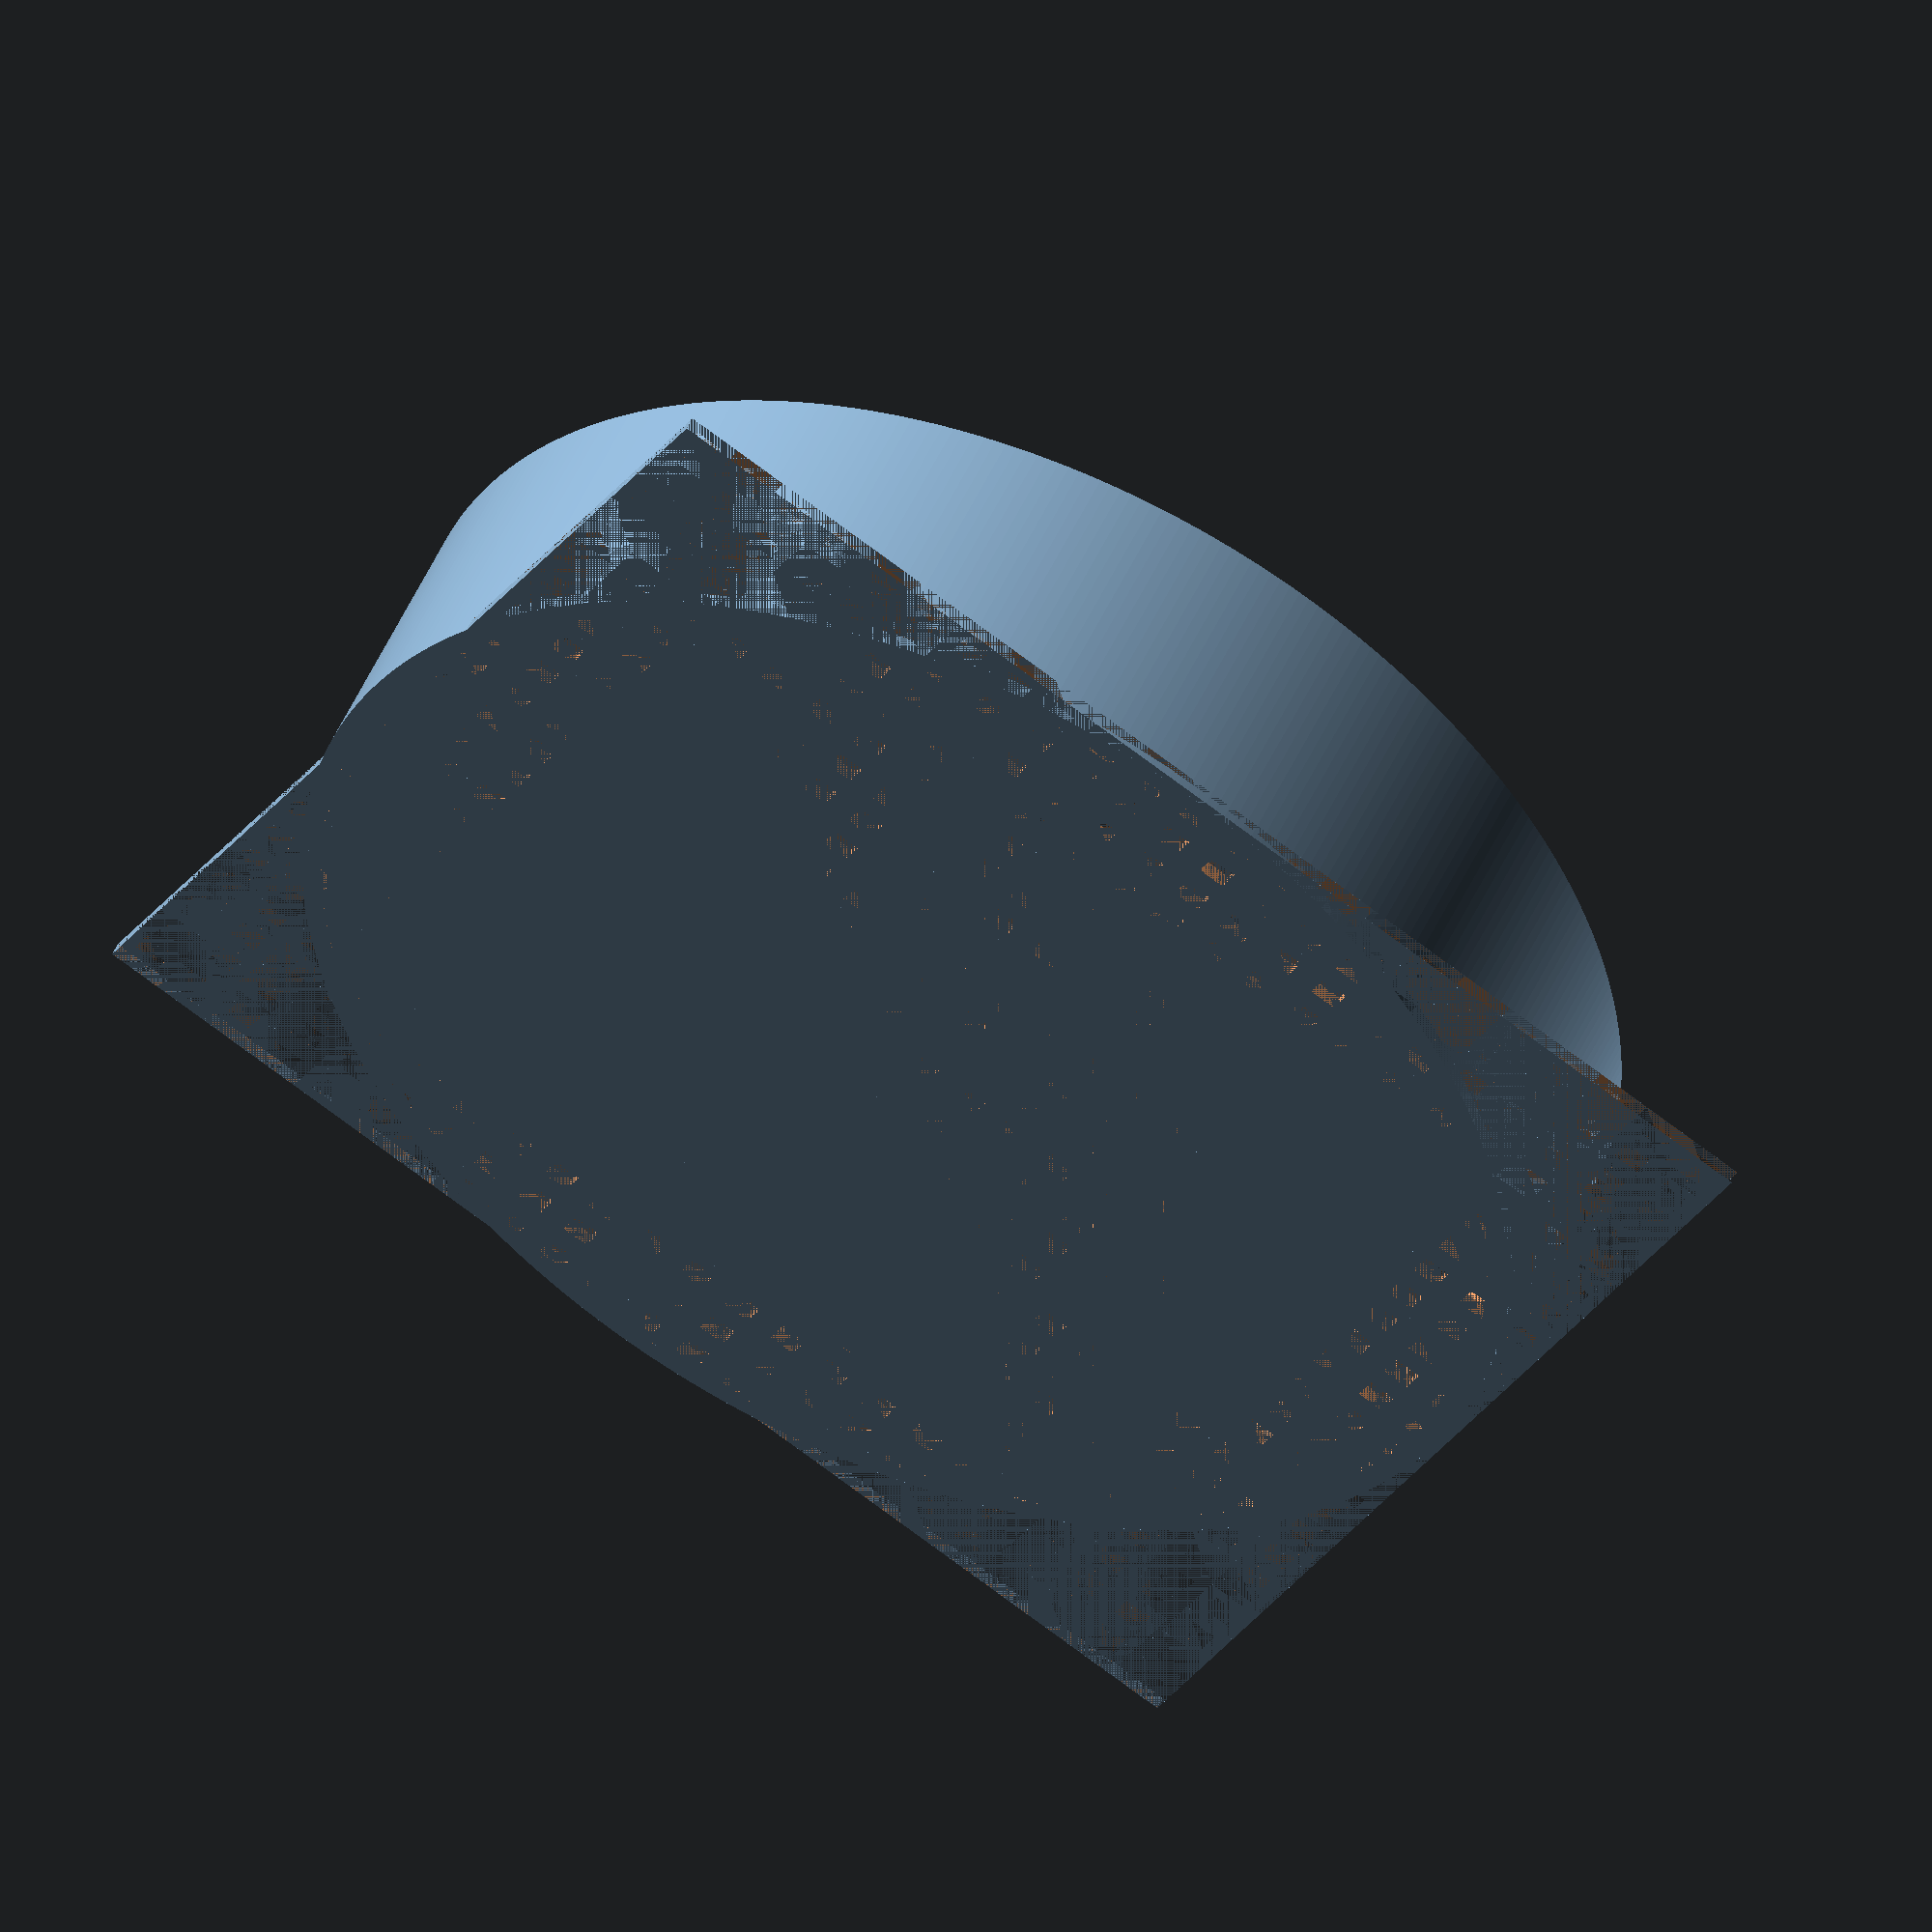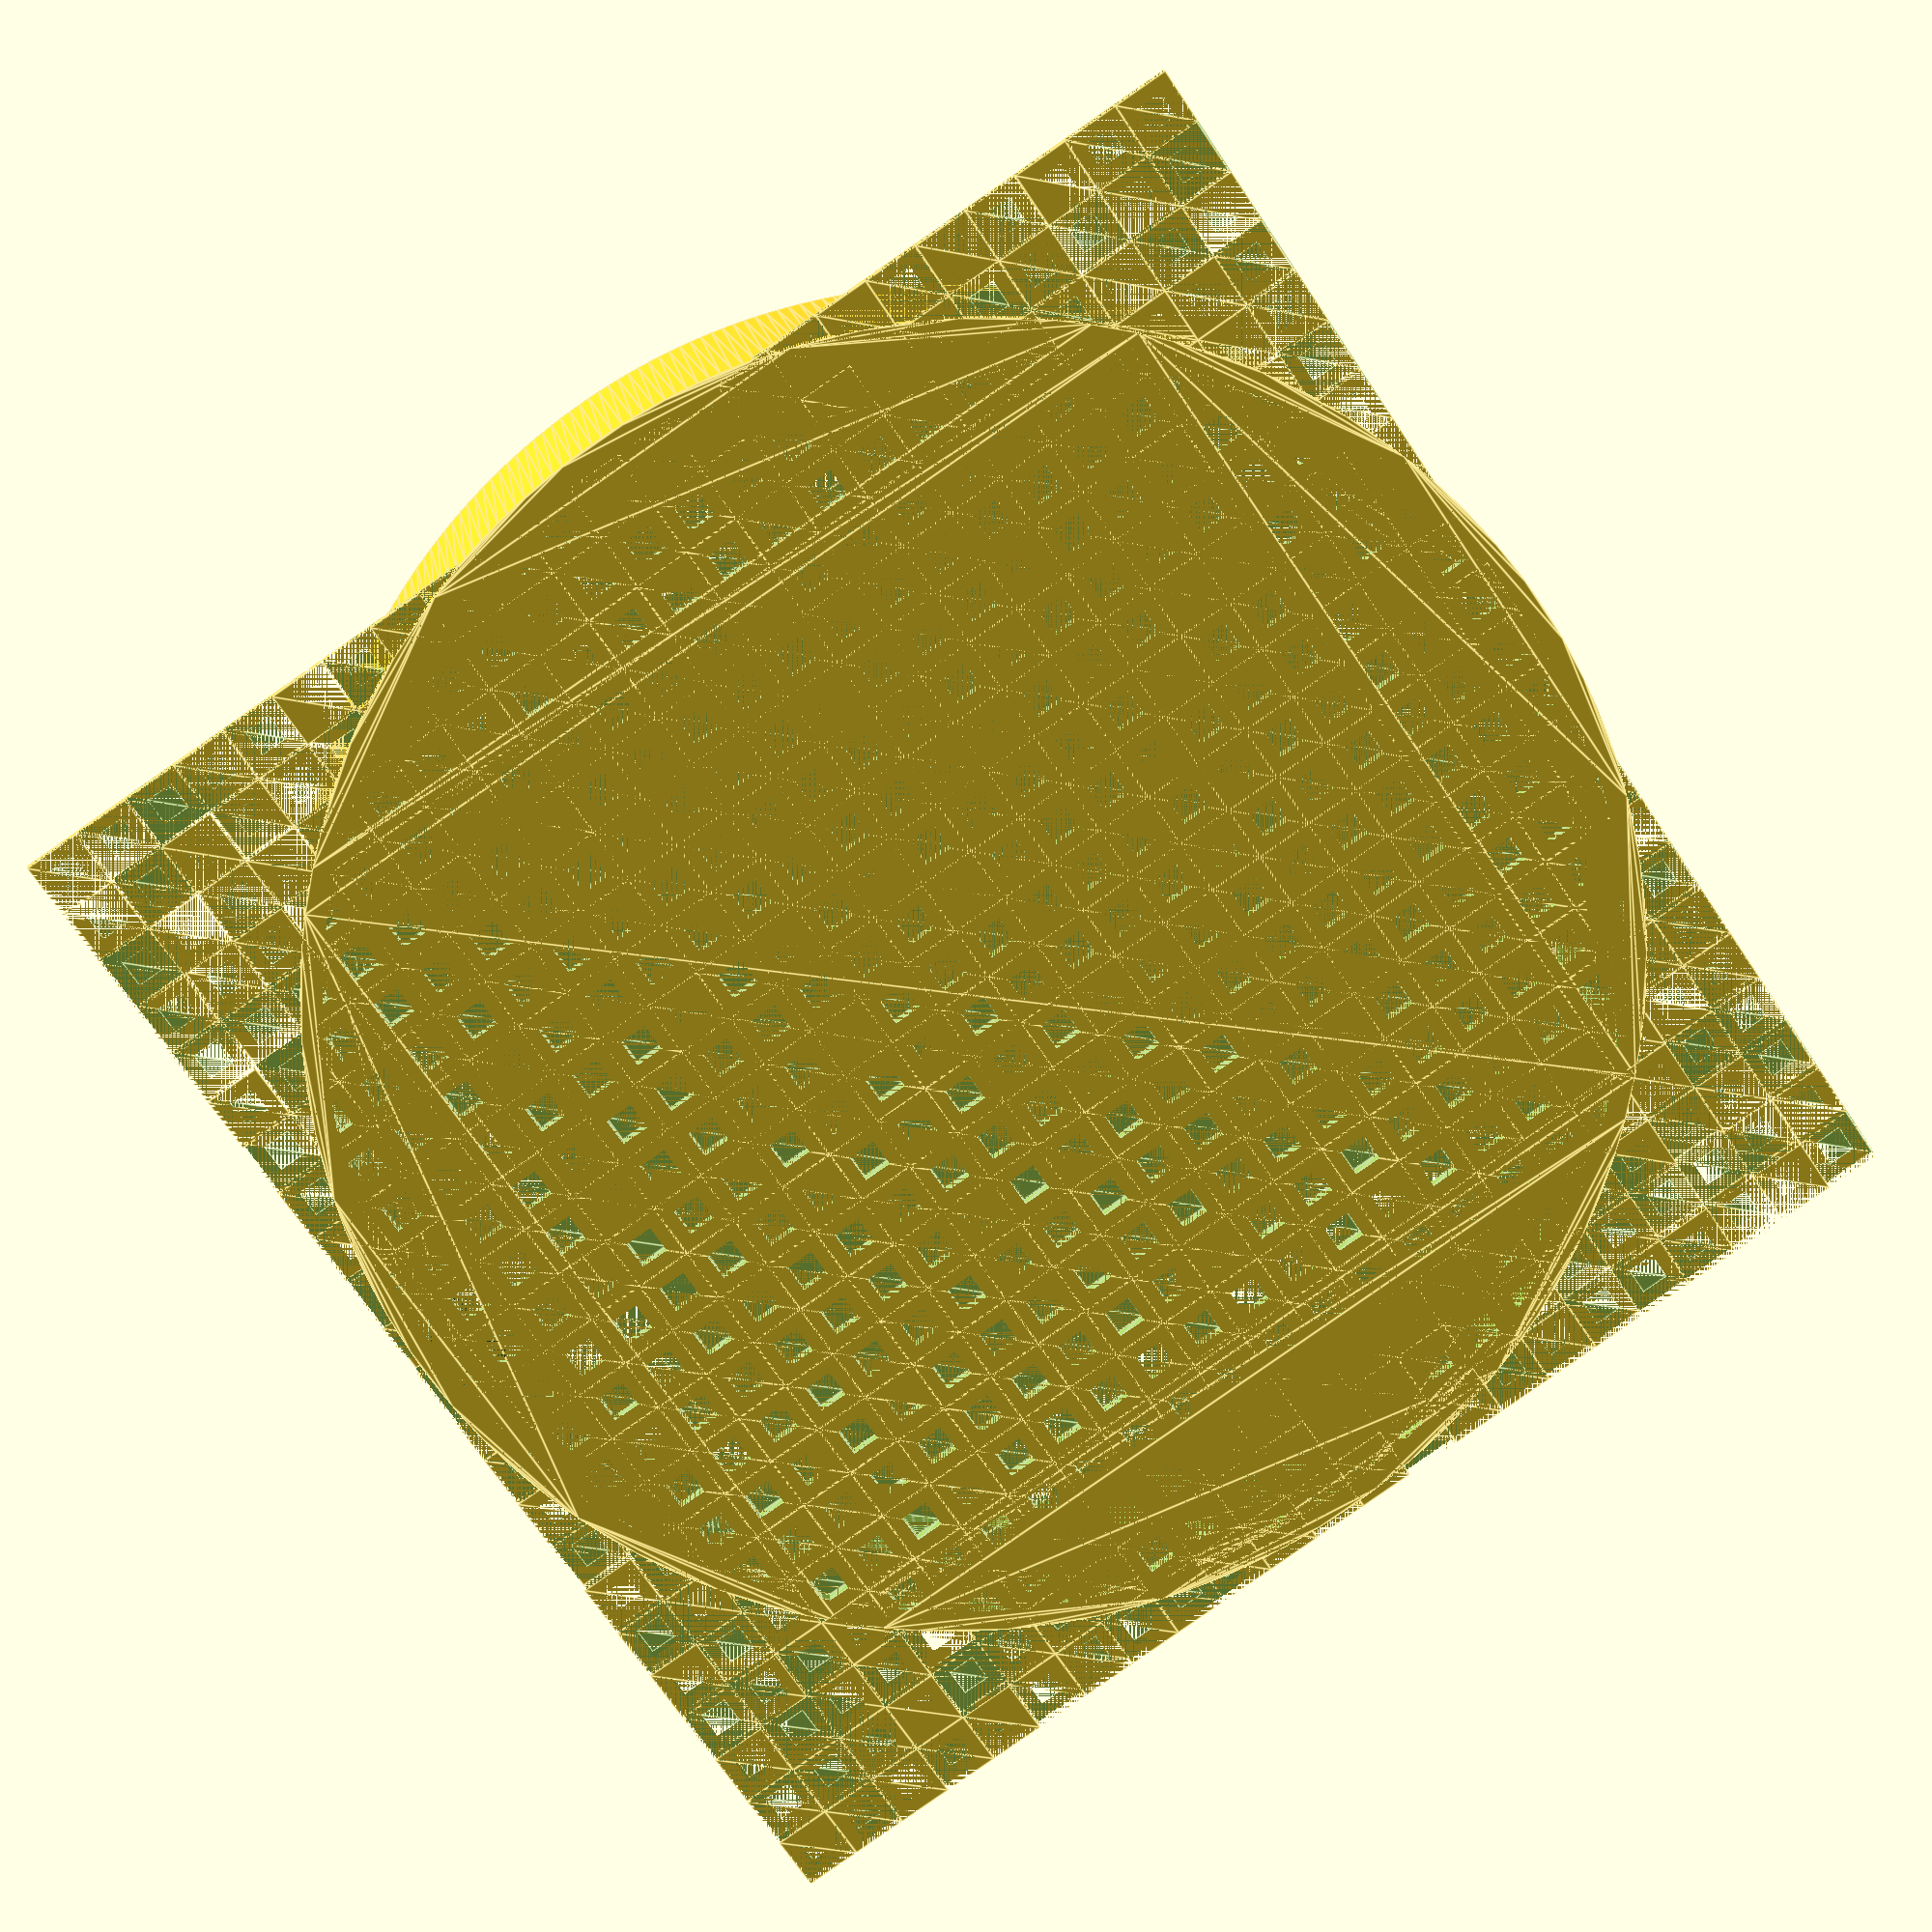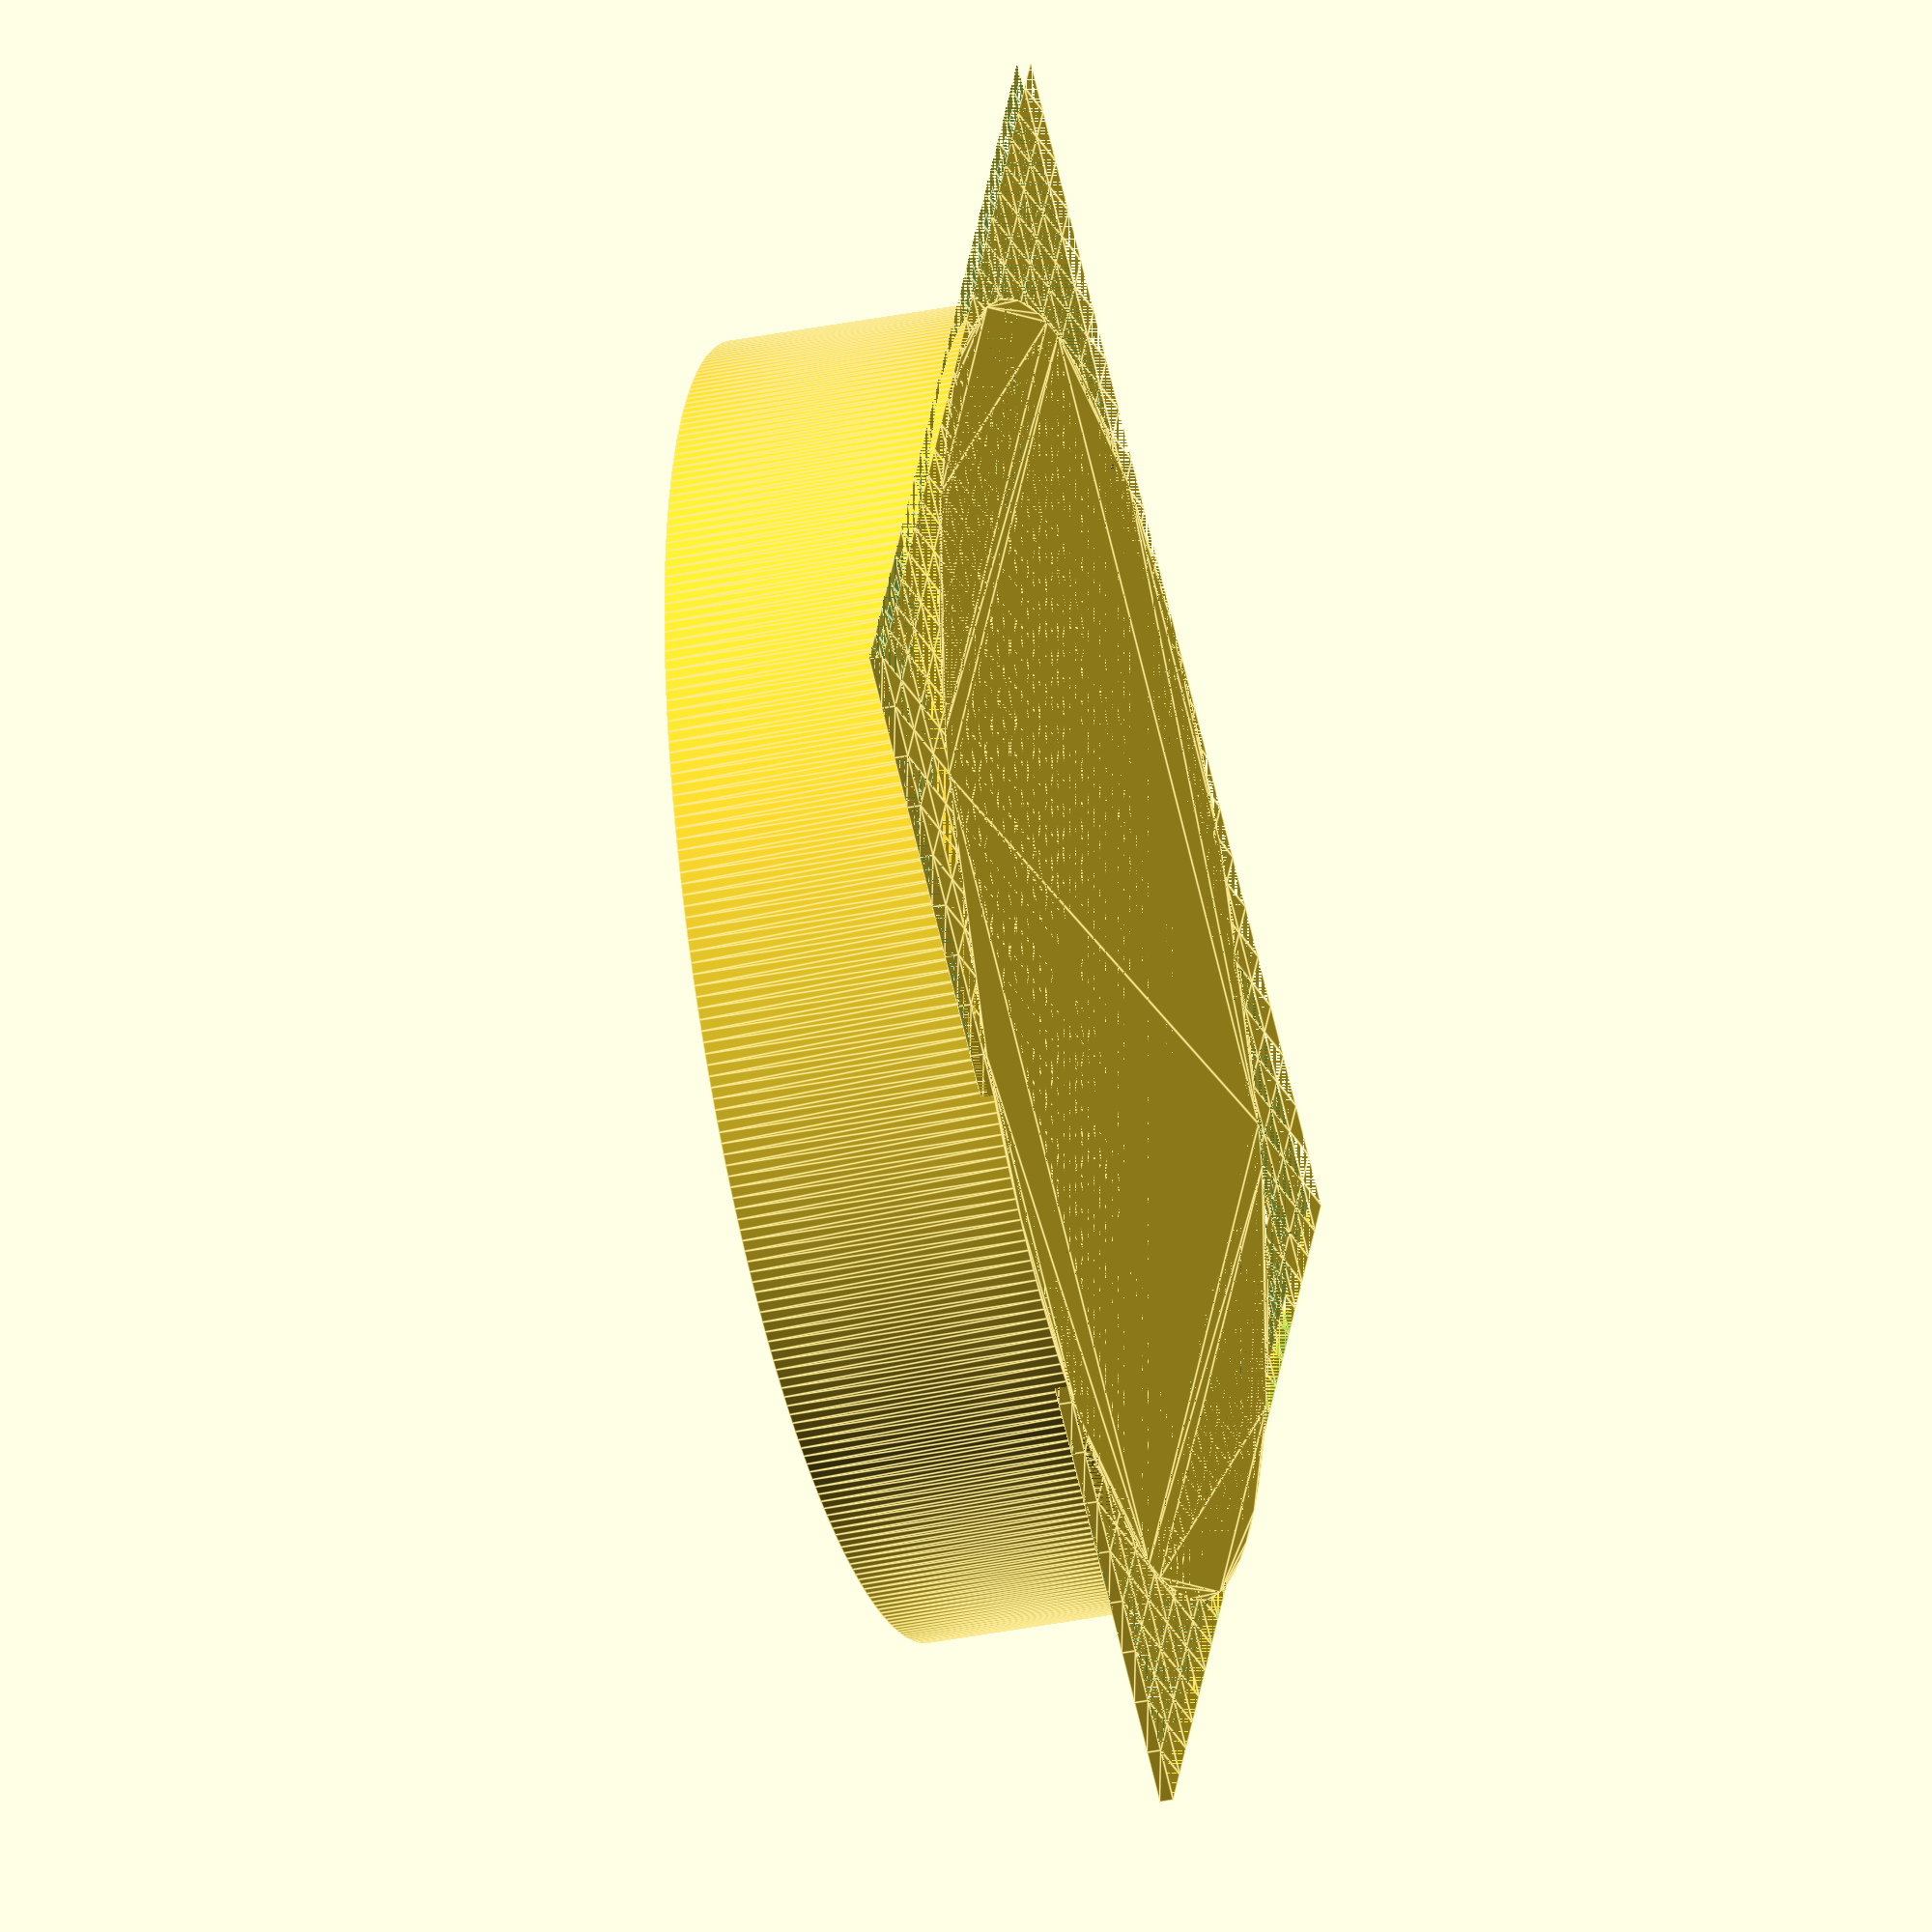
<openscad>
//Parametric Vent Cover
//Designed by David Herrera
//If you find anything I produce useful. Consider sending some love.
//venmo @davidherrera55
//shib 0xA7315166a9ccC2682e8c25D66EA7c5e3d7563c40
//eth 0xA7315166a9ccC2682e8c25D66EA7c5e3d7563c40
//btc bc1qvaehlavm6w3tygf8rfmkea9keumv3mzt4y8and


mesh();
tube();

//All you need to do is change the size variable bellow and render. I suggest rounding up. IE if the pipe is 89.56mm,
//Round the size up to 90. you dont have to but if your printers not tuned correctly you will very quickly experince it. ;)
//size of pipe in MM
size=90;
//find the amount of mesh holes to make
wh=size/4+1;
//hole module is literaly just making a 4mm square and removing the center of it. for the mesh.
module hole(){
difference(){linear_extrude(1)square(4,4);
            translate([1,1,0])linear_extrude(1)square(2,2);}}
//holemaker makes a circle that can be used to cut a circle in the mesh that is made from the hole module.
module holemaker(){
difference(){linear_extrude(1)square(size+4,size+4);
            translate([size/2,size/2,0])linear_extrude(1)circle(d=size,$fn=360);}}
//square_mesh is as it sounds. use a for loop starting at zero and using wh variable to set the range, it makes a square mesh out of the hole module 
module square_mesh(){for (x=[0:wh-1],y=[0:wh-1]) {translate([4*x,4*y,0])hole();}}
//mesh is the final round circle mesh cut out of the square_mesh module.
module mesh(){difference(){square_mesh();
                           holemaker();}}
//tube is to make the cylandar that will have an inner diameter equal to the outer diameter of your pipe which is the size variable. the od is only 3mm greater than the id.
module tube(){difference(){
translate([size/2,size/2,0])linear_extrude(20)circle(d=size+3, $fn=360);
translate([size/2,size/2,0])linear_extrude(20)circle(d=size, $fn=360);}}

</openscad>
<views>
elev=129.2 azim=61.2 roll=336.2 proj=o view=wireframe
elev=165.7 azim=304.2 roll=6.8 proj=p view=edges
elev=216.4 azim=153.0 roll=75.5 proj=o view=edges
</views>
